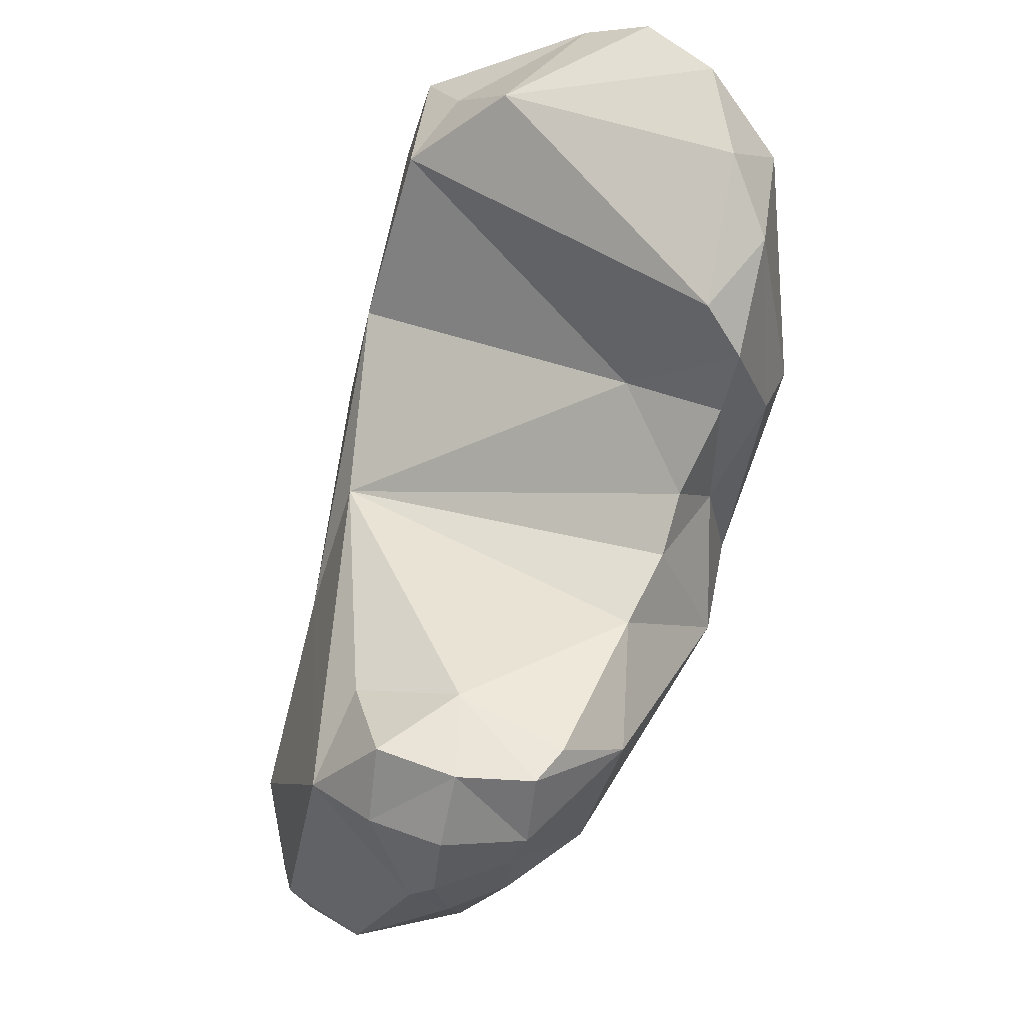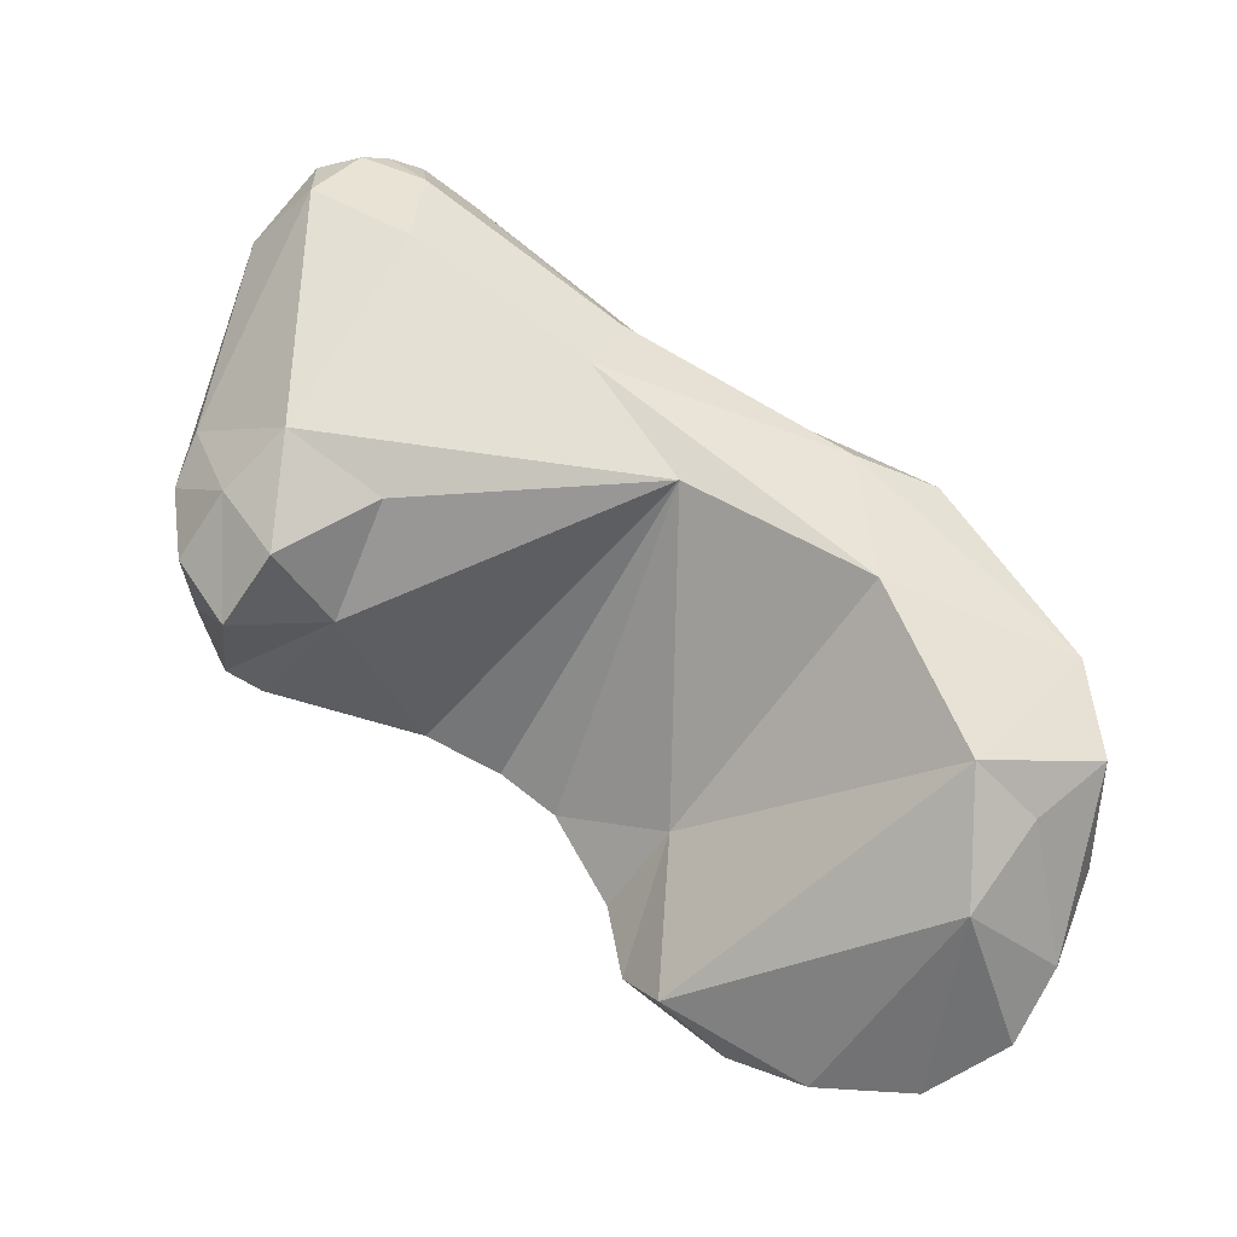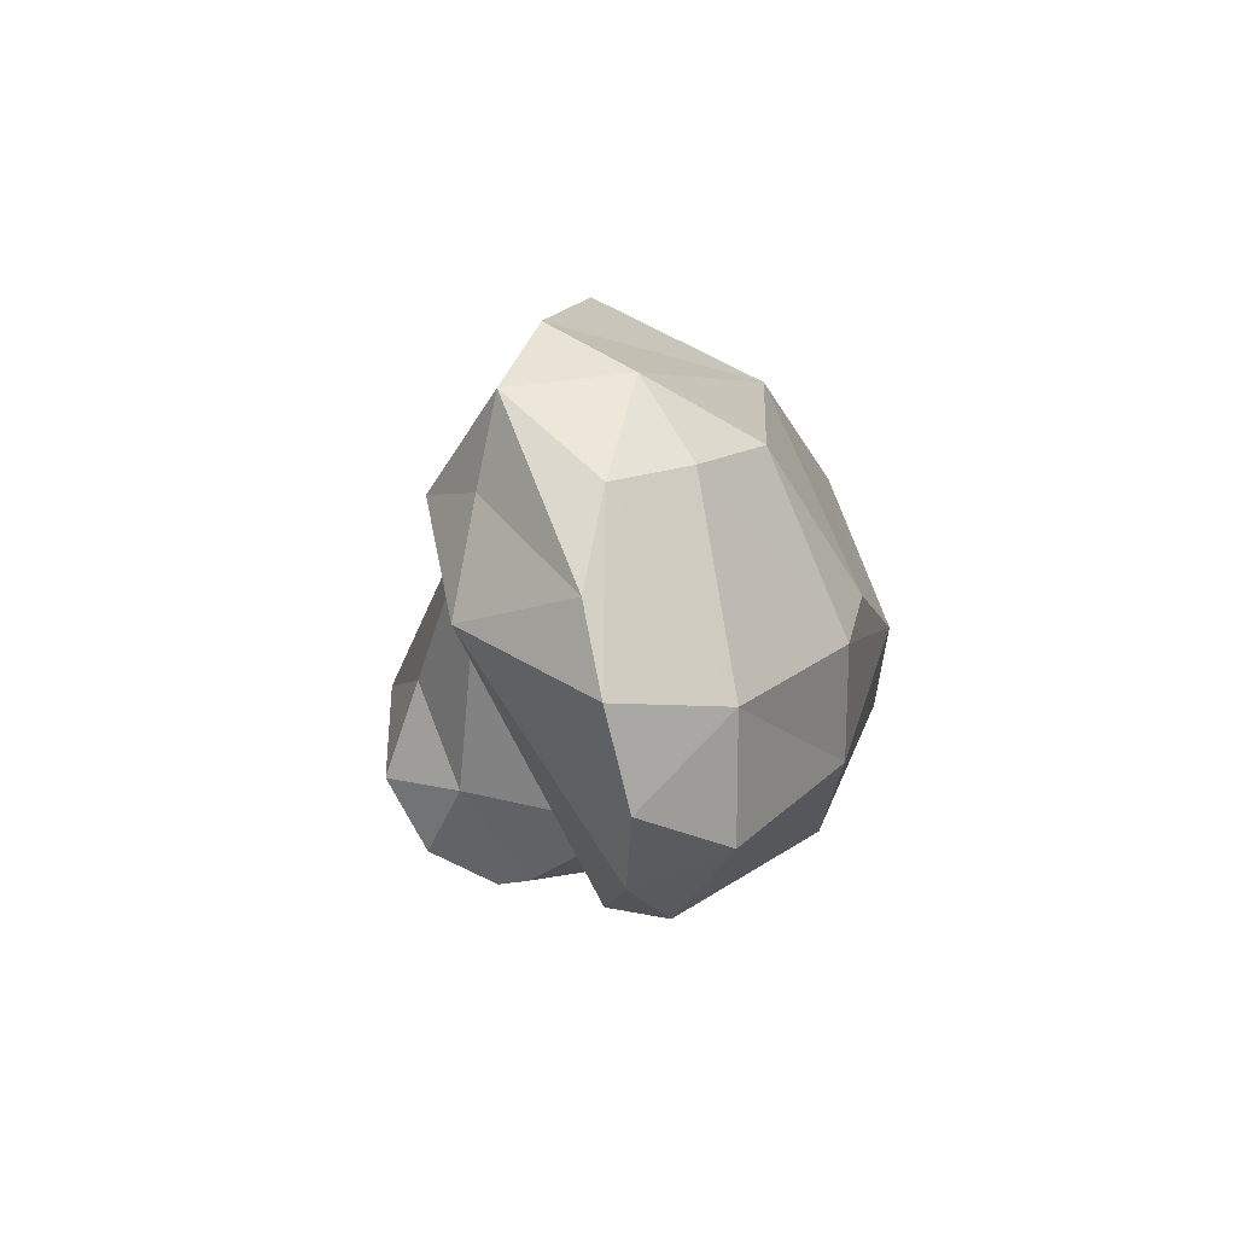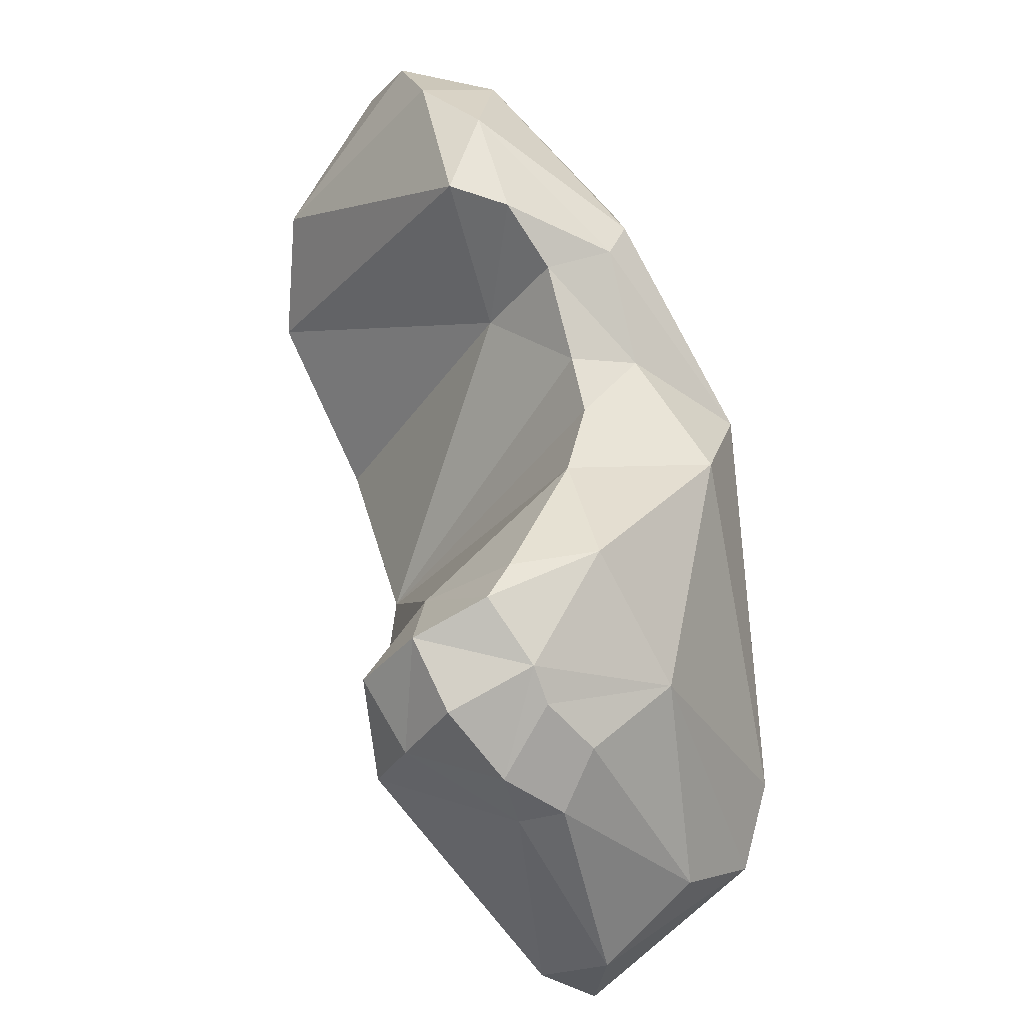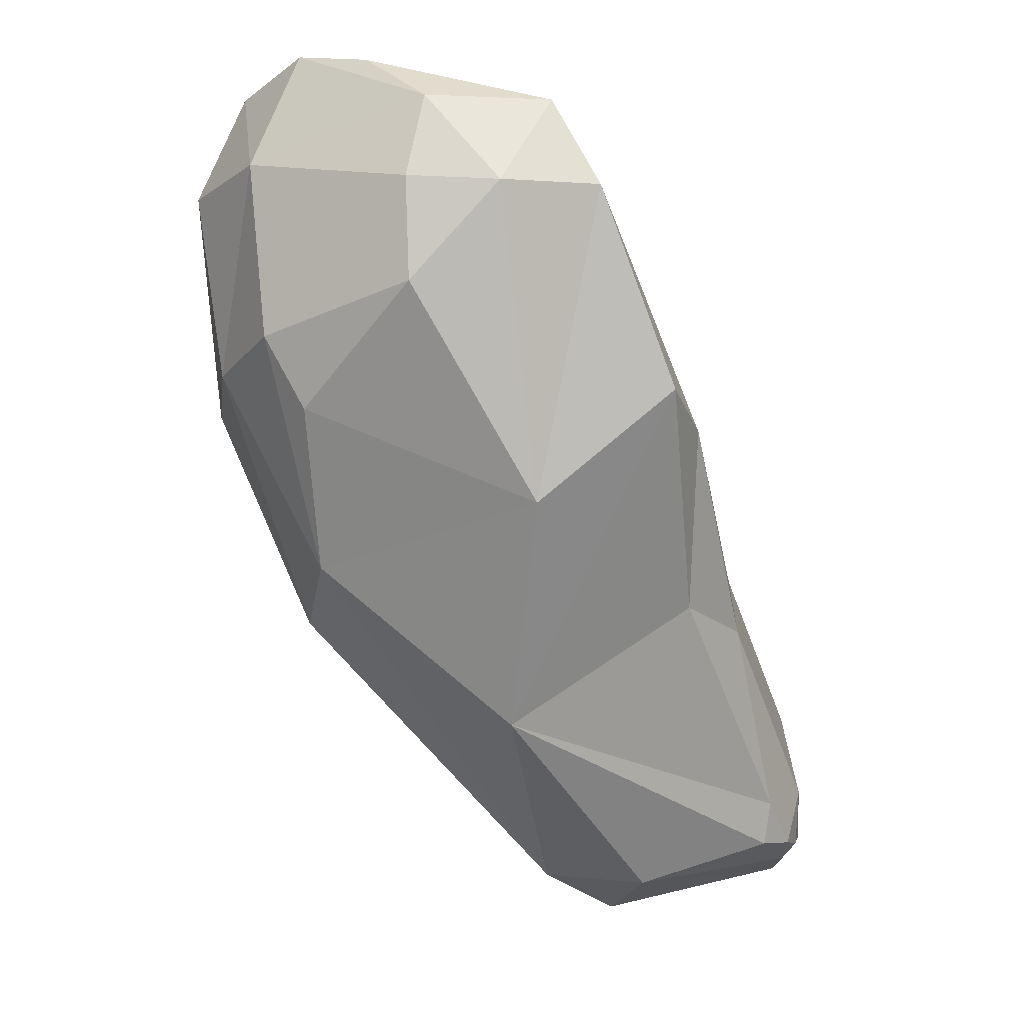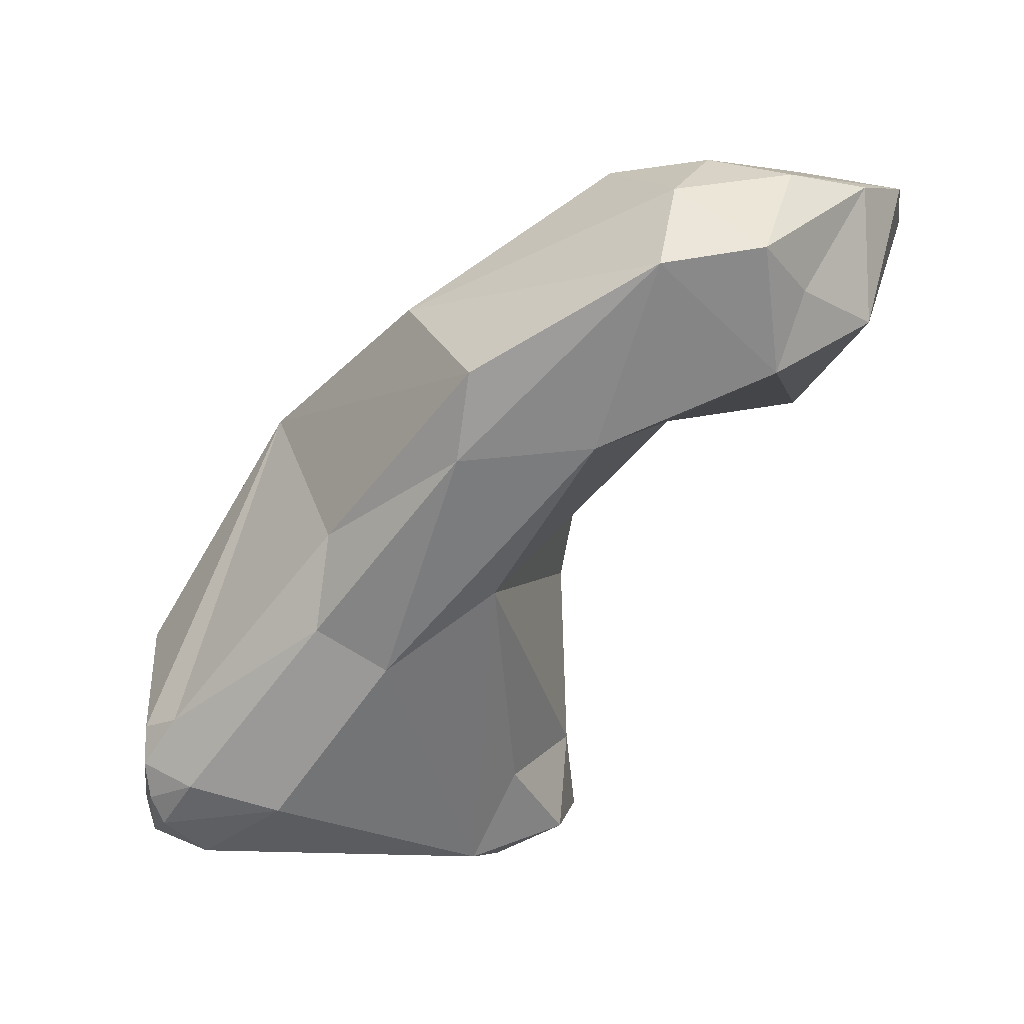
<metadata>
{"format":"obj","ext":"obj","renderer":"f3d","projection":"perspective","resolution":1024,"background":"white","views":[{"elev":-36.1,"azim":143.7,"up":"+Y"},{"elev":-8.7,"azim":79.1,"up":"+Z"},{"elev":-41.1,"azim":162.9,"up":"+Z"},{"elev":-68.7,"azim":-173.1,"up":"+Y"},{"elev":65.9,"azim":-47.7,"up":"+Y"},{"elev":36.6,"azim":59.3,"up":"+Y"}]}
</metadata>
<code>
o scaphoid_rvs
v -0.007679 -0.01489 0.0122
v -0.01003 -0.01144 0.0172
v -0.009491 -0.00929 0.008409
v -0.006256 -0.01441 0.008465
v -0.004358 -0.01699 0.01023
v -0.009209 -0.01277 0.01899
v -0.00557 -0.0169 0.01271
v -0.007631 -0.01503 0.0179
v -0.004585 -0.01712 0.01125
v -0.009022 -0.004904 0.01487
v -0.009608 -0.003219 0.008522
v -0.0103 -0.006042 0.008476
v -0.008559 -0.0106 0.01951
v -0.005647 -0.01119 0.007338
v -0.006249 -0.009197 0.006477
v -0.007792 -0.006734 0.006118
v -0.004006 -0.01535 0.00817
v -0.003413 -0.01629 0.008565
v -0.00215 -0.01749 0.01101
v -0.003295 -0.01759 0.01294
v -0.001458 -0.01646 0.009369
v -0.005206 -0.01574 0.01971
v -0.004718 -0.01421 0.02161
v -0.004657 -0.01725 0.01423
v -0.005404 3.9e-05 0.01247
v -0.00527 -0.01085 0.02131
v -0.000883 0.000801 0.01319
v -0.004431 -0.01021 0.02075
v -0.003306 -0.004762 0.01623
v -0.007675 -0.001982 0.003042
v -0.007502 5.8e-05 0.006208
v -0.006855 0.000611 0.00418
v -0.007427 -0.005554 0.003176
v -0.007926 -0.004351 0.002874
v -0.004664 -0.01286 0.02176
v -0.001666 -0.01383 0.009552
v -6.5e-05 -0.005867 0.01295
v -0.006053 -0.007829 0.005424
v -0.005677 -0.006549 0.003135
v -0.000858 -0.01655 0.01244
v -0.003487 -0.01711 0.01441
v 3.9e-05 -0.01547 0.01081
v -0.003384 -0.01445 0.02063
v -0.00376 -0.01317 0.02165
v -0.004181 -0.01244 0.0218
v -0.00412 0.003264 0.006937
v 0.001044 0.003654 0.008789
v -0.000884 0.004358 0.007097
v -0.004592 -0.01152 0.02172
v -0.000459 -0.001468 0.01382
v -0.002209 -0.006869 0.01726
v -0.00317 -0.01163 0.02098
v -0.004604 -0.000817 -0.000807
v -0.003818 0.001747 0.000793
v -0.002253 0.004019 0.005105
v -0.004779 -0.00634 0.00131
v -0.004188 -0.003894 -0.000611
v -0.000152 -0.01289 0.01226
v 0.001051 -0.00132 0.01058
v -0.000838 -0.007878 0.01591
v 0.0001 -0.01519 0.0138
v -0.003846 -0.00533 0.004887
v -0.001592 -0.01217 0.01907
v 0.002652 0.000424 0.006137
v 0.002004 0.003846 0.006249
v -0.000242 0.004181 0.003882
v -0.00264 -0.002192 -0.001303
v -0.001943 0.000426 -0.001461
v -0.000757 0.002341 -0.000302
v -0.00324 -0.005749 0.000741
v 0.001946 0.002109 0.004869
v 0.001949 0.000449 0.002624
v -4e-05 0.003241 0.00154
f 1 2 3
f 1 4 5
f 3 4 1
f 2 1 6
f 1 7 8
f 6 1 8
f 5 9 1
f 9 7 1
f 10 11 2
f 2 11 12
f 3 2 12
f 13 10 2
f 2 6 13
f 4 3 14
f 15 14 3
f 3 16 15
f 12 16 3
f 14 17 4
f 17 18 4
f 5 4 18
f 19 20 5
f 20 9 5
f 5 18 21
f 21 19 5
f 6 22 23
f 23 13 6
f 8 22 6
f 7 24 8
f 9 24 7
f 22 8 24
f 9 20 24
f 11 10 25
f 26 10 13
f 25 10 27
f 28 10 26
f 10 28 29
f 29 27 10
f 11 30 12
f 11 25 31
f 31 32 11
f 30 11 32
f 12 33 16
f 33 12 34
f 30 34 12
f 23 35 13
f 35 26 13
f 17 14 36
f 14 15 37
f 36 14 37
f 38 15 16
f 15 38 37
f 38 16 39
f 39 16 33
f 18 17 36
f 21 18 36
f 19 40 20
f 40 19 21
f 20 41 24
f 40 41 20
f 42 40 21
f 21 36 42
f 22 43 23
f 22 41 43
f 41 22 24
f 23 44 45
f 23 45 35
f 43 44 23
f 25 46 31
f 25 27 47
f 48 25 47
f 46 25 48
f 35 49 26
f 26 49 28
f 27 29 50
f 47 27 50
f 28 51 29
f 52 51 28
f 28 49 52
f 51 50 29
f 30 53 34
f 32 54 30
f 30 54 53
f 31 46 32
f 32 46 55
f 55 54 32
f 56 33 57
f 39 33 56
f 34 57 33
f 57 34 53
f 35 45 49
f 36 58 42
f 37 58 36
f 37 59 60
f 37 60 61
f 58 37 61
f 62 37 38
f 62 59 37
f 38 39 62
f 39 56 62
f 40 61 41
f 61 40 42
f 43 41 61
f 42 58 61
f 44 43 63
f 61 63 43
f 63 52 44
f 52 45 44
f 52 49 45
f 46 48 55
f 47 50 59
f 59 64 47
f 65 47 64
f 47 65 48
f 65 66 48
f 55 48 66
f 50 51 60
f 60 59 50
f 63 51 52
f 63 60 51
f 67 57 53
f 53 68 67
f 54 68 53
f 54 66 69
f 54 55 66
f 69 68 54
f 70 56 57
f 56 70 62
f 57 67 70
f 62 64 59
f 61 60 63
f 70 64 62
f 65 64 71
f 71 64 72
f 64 70 72
f 73 65 71
f 65 73 66
f 66 73 69
f 67 68 72
f 70 67 72
f 68 69 72
f 72 69 73
f 73 71 72

</code>
